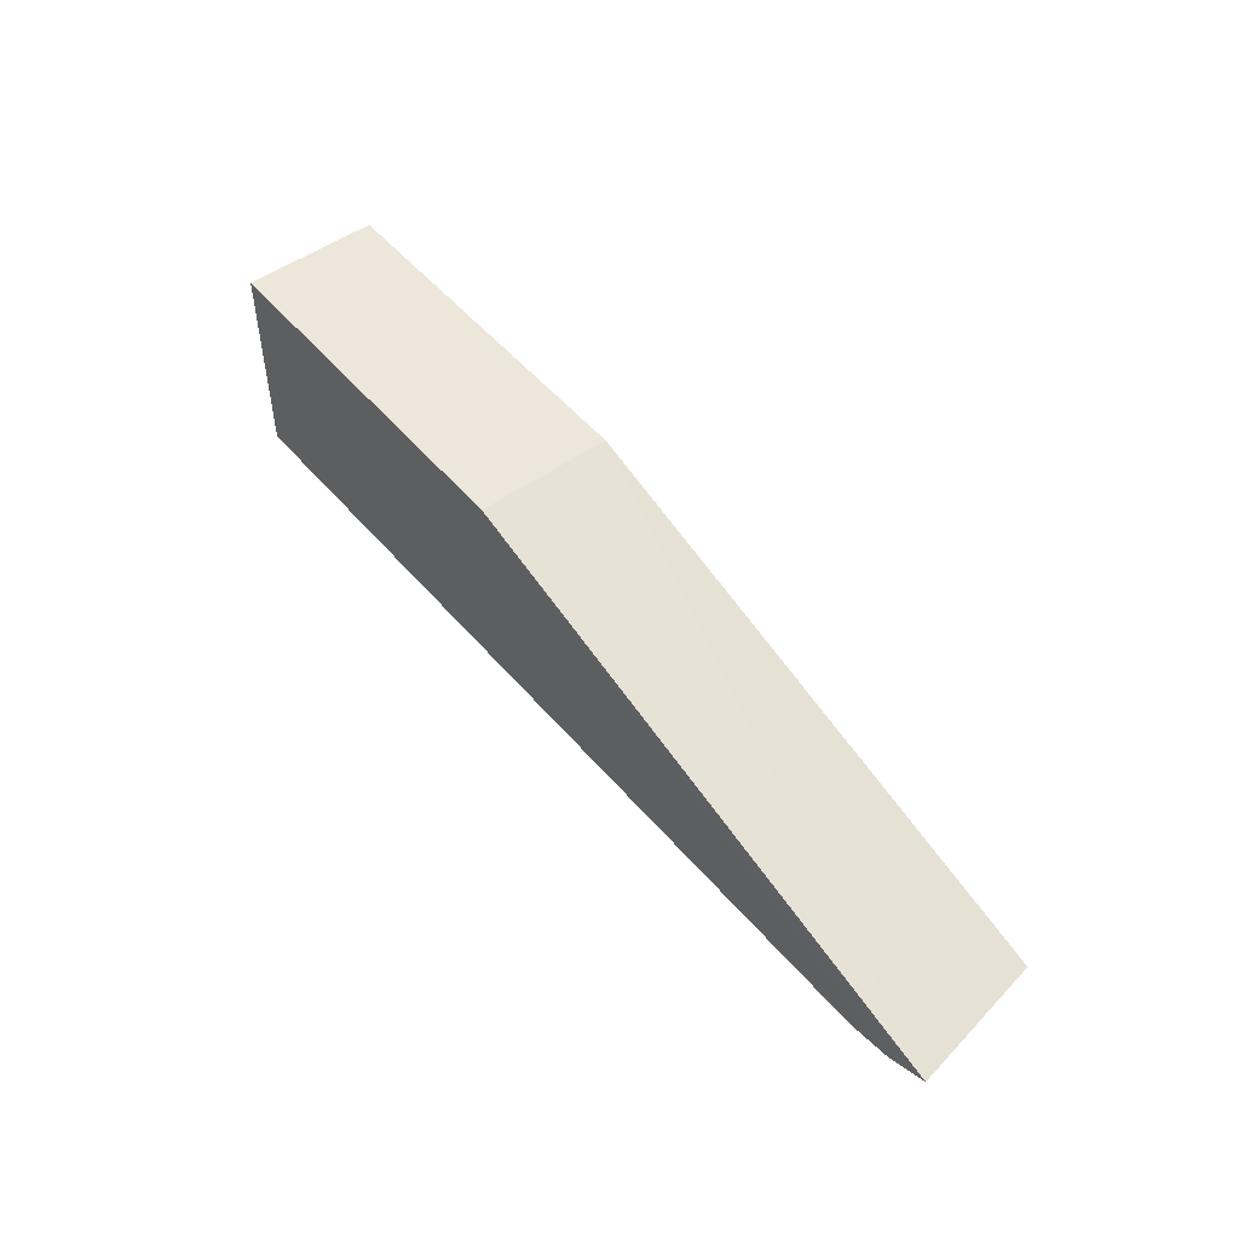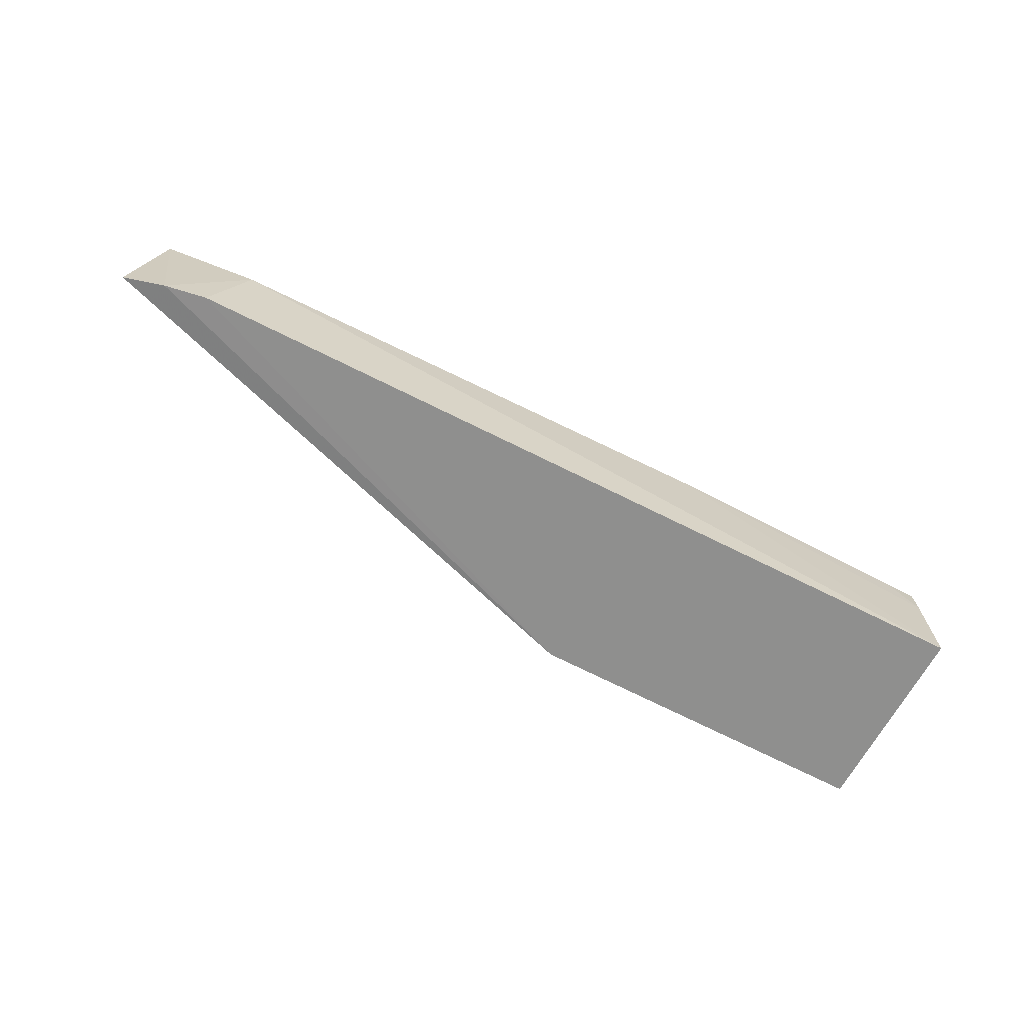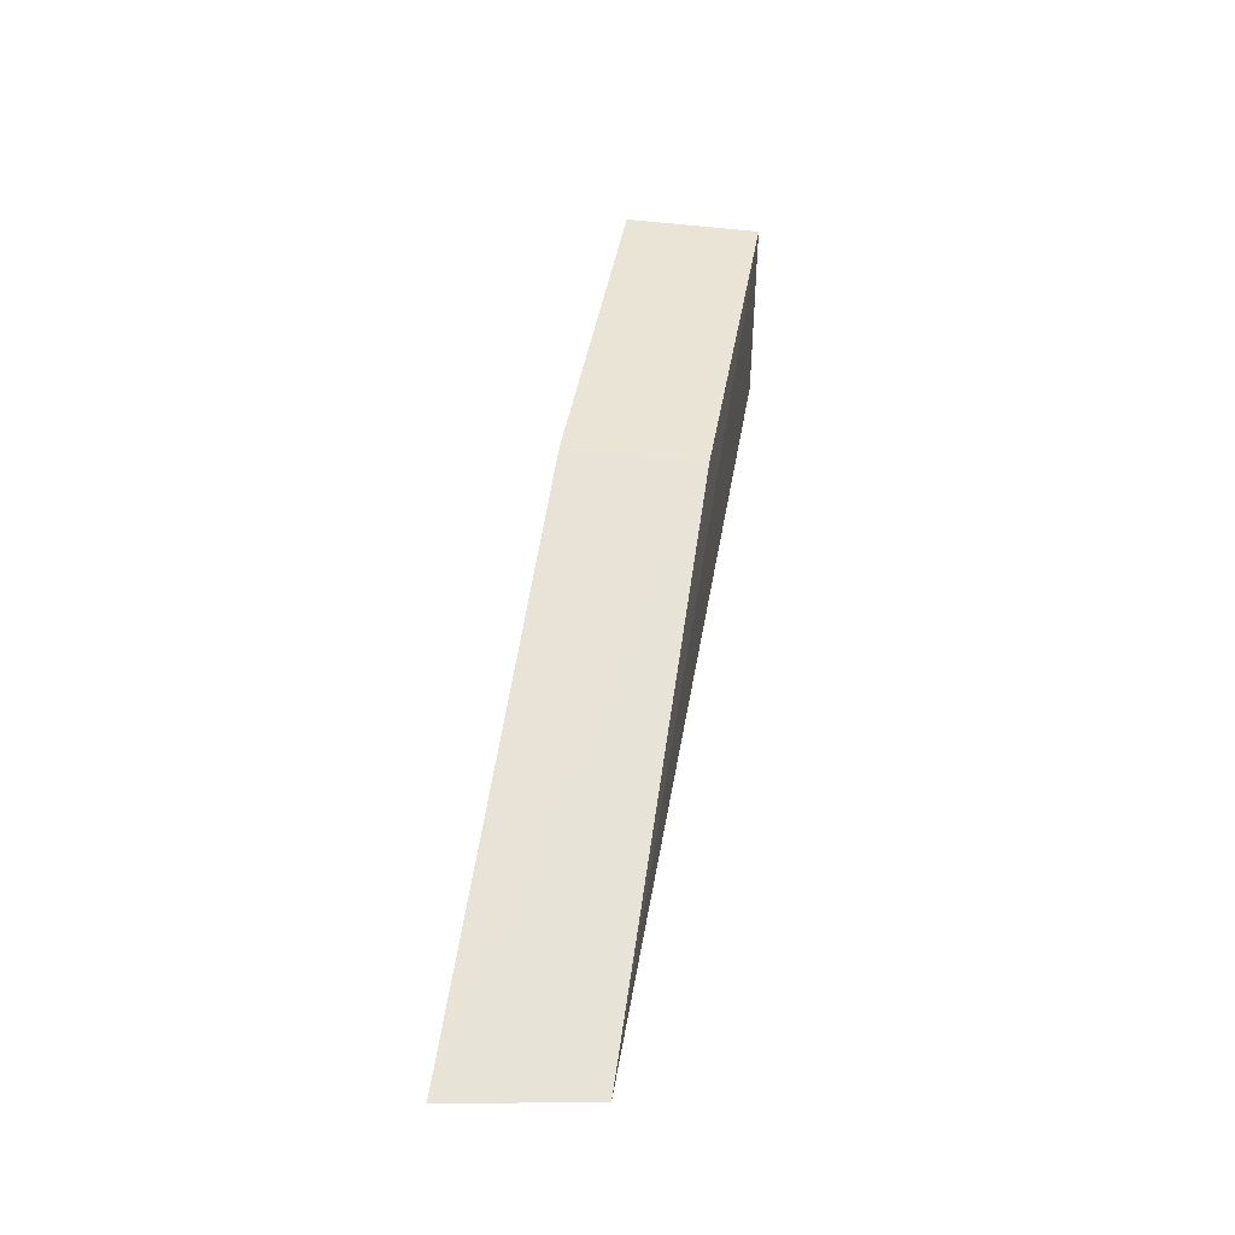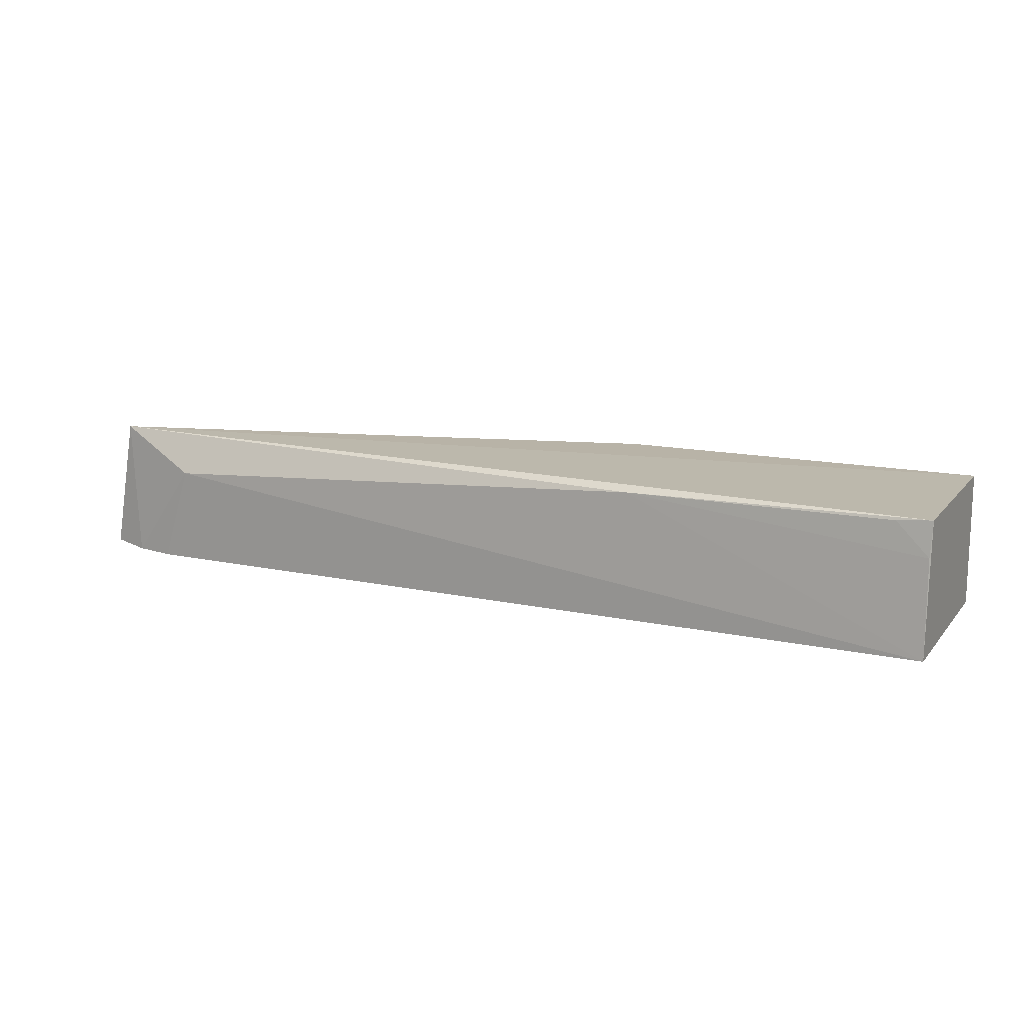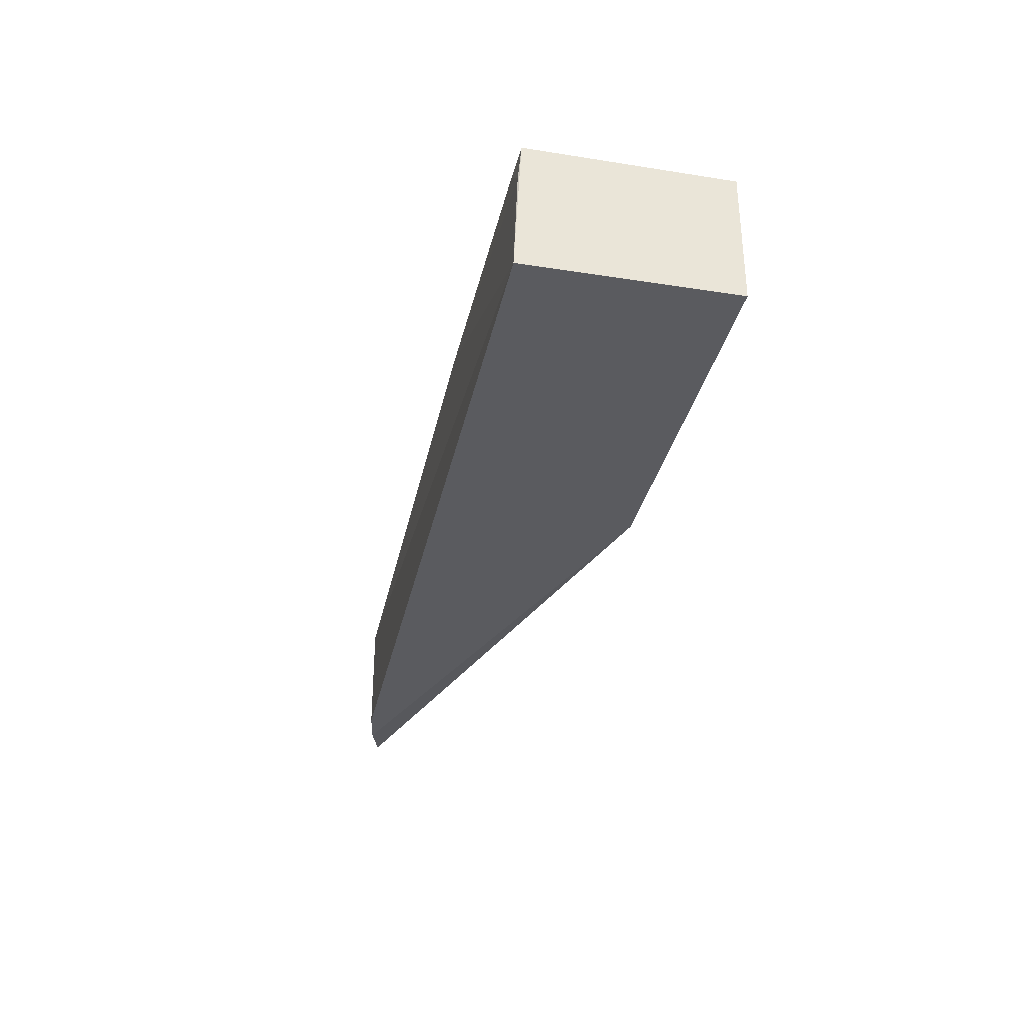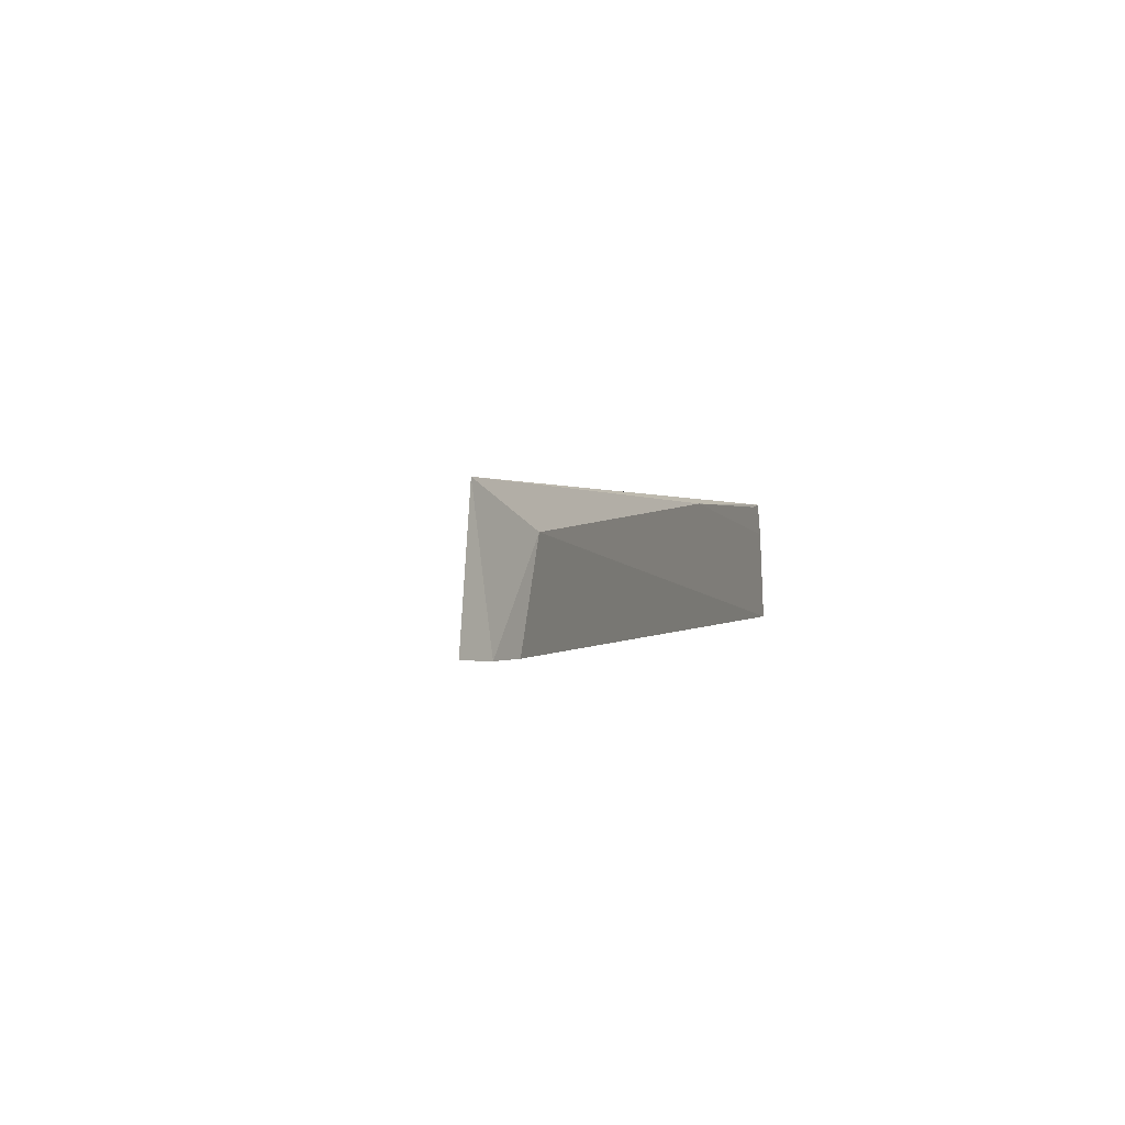
<metadata>
{"format":"obj","ext":"obj","renderer":"f3d","projection":"perspective","resolution":1024,"background":"white","views":[{"elev":50.5,"azim":51.6,"up":"+Z"},{"elev":-65.4,"azim":152.1,"up":"+Y"},{"elev":43.7,"azim":99.5,"up":"+Z"},{"elev":14.3,"azim":-155.1,"up":"+Y"},{"elev":-33.5,"azim":-102.4,"up":"+Y"},{"elev":0.7,"azim":108.0,"up":"+Y"}]}
</metadata>
<code>
v 0.2753 0.3572 -0.1418
v 0.2574 0.3559 -0.1475
v 0.2646 0.419 -0.1422
v -0.15 0.4167 -0.06308
v -0.15 0.3561 -0.06308
v -0.1499 0.4165 -0.1521
v 0.01667 0.4167 -0.06308
v 0.01667 0.3561 -0.06308
v 0.224 0.4003 -0.1529
v -0.1497 0.3557 -0.1554
v -0.0136 0.4147 -0.153
v 0.2388 0.3557 -0.151
v -0.1493 0.4004 -0.1536
v -0.1344 0.415 -0.1527
f 1 2 3
f 6 4 3
f 6 5 4
f 7 1 3
f 7 3 4
f 7 4 5
f 8 2 1
f 8 7 5
f 8 1 7
f 9 3 2
f 10 5 6
f 11 6 3
f 11 3 9
f 11 9 10
f 12 2 8
f 12 8 5
f 12 5 10
f 12 10 9
f 12 9 2
f 13 11 10
f 13 10 6
f 14 13 6
f 14 6 11
f 14 11 13

</code>
